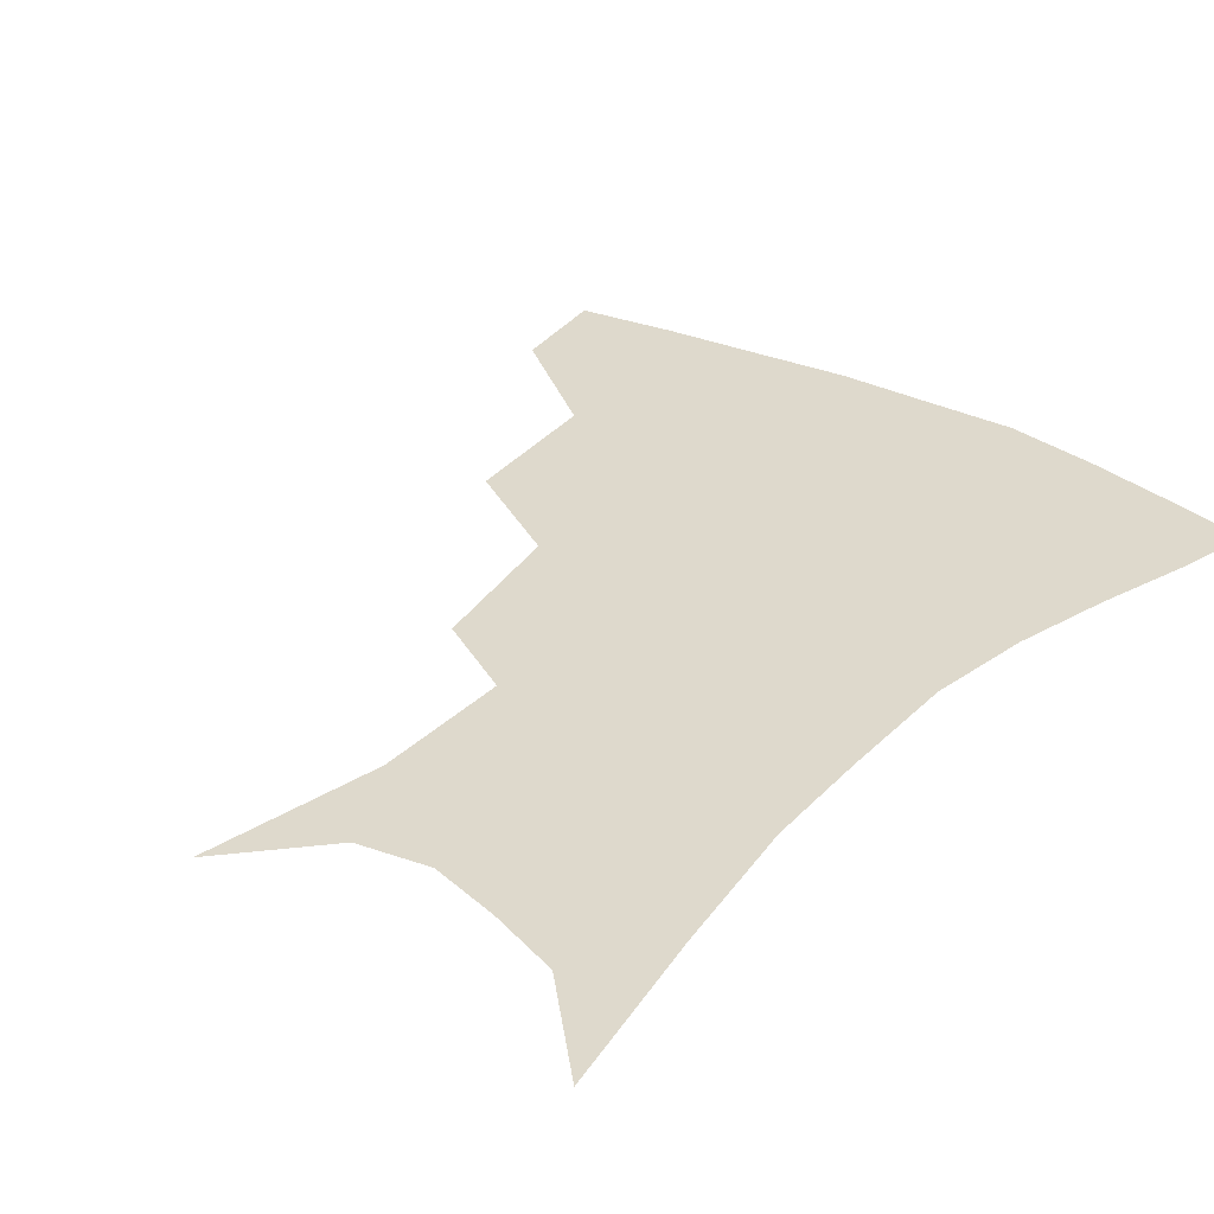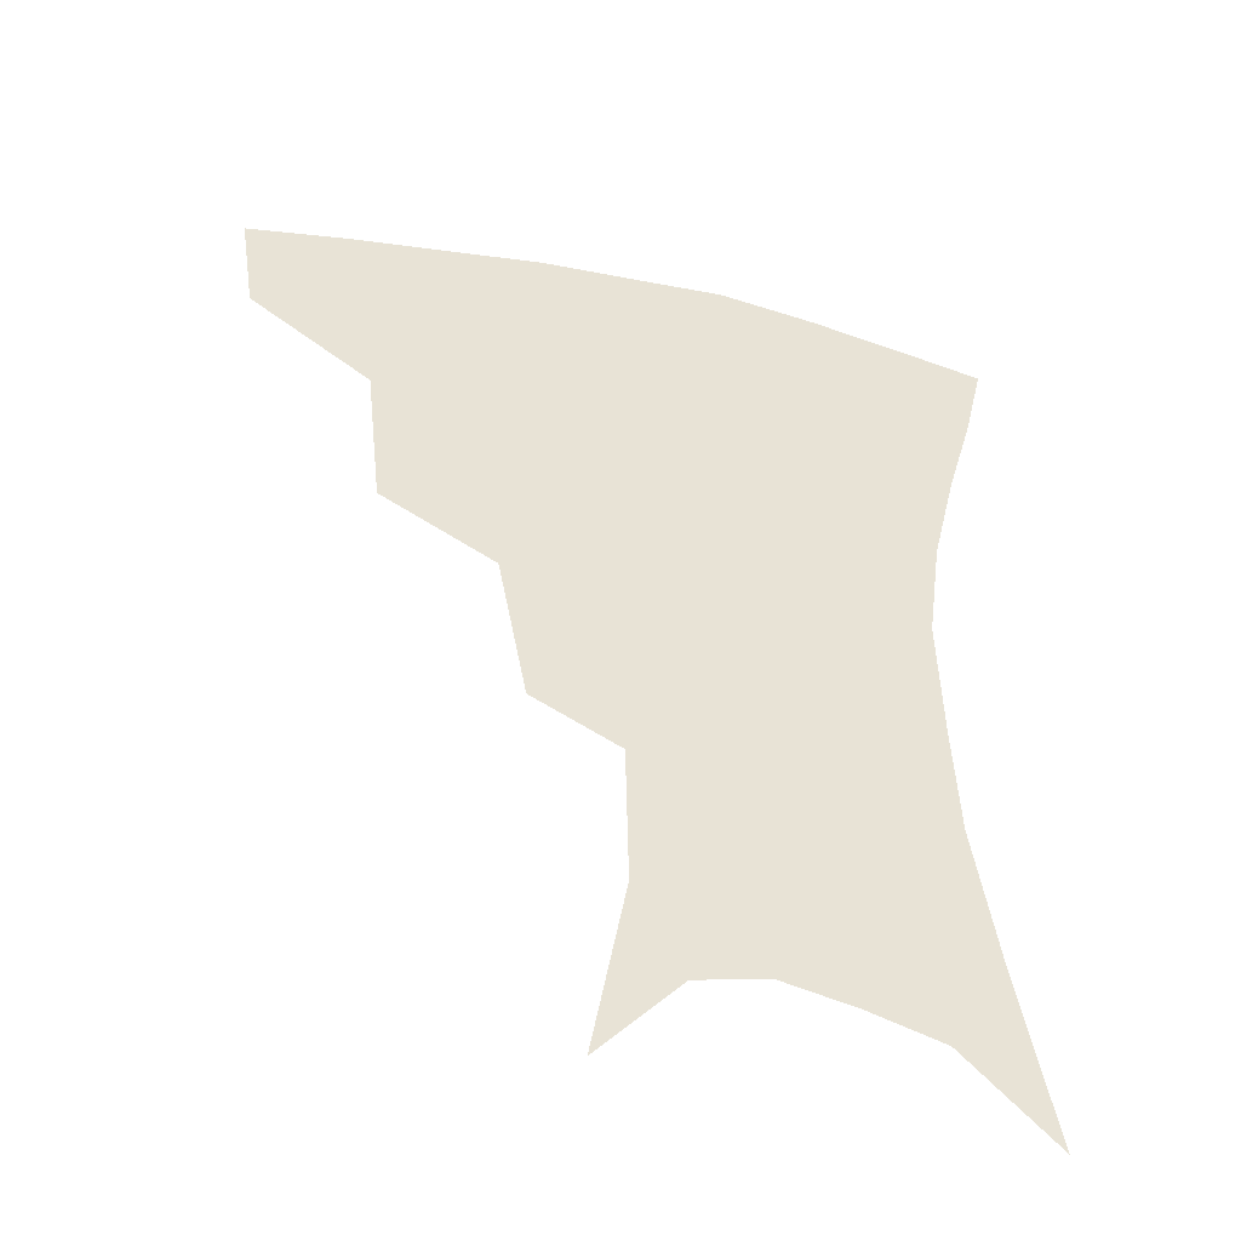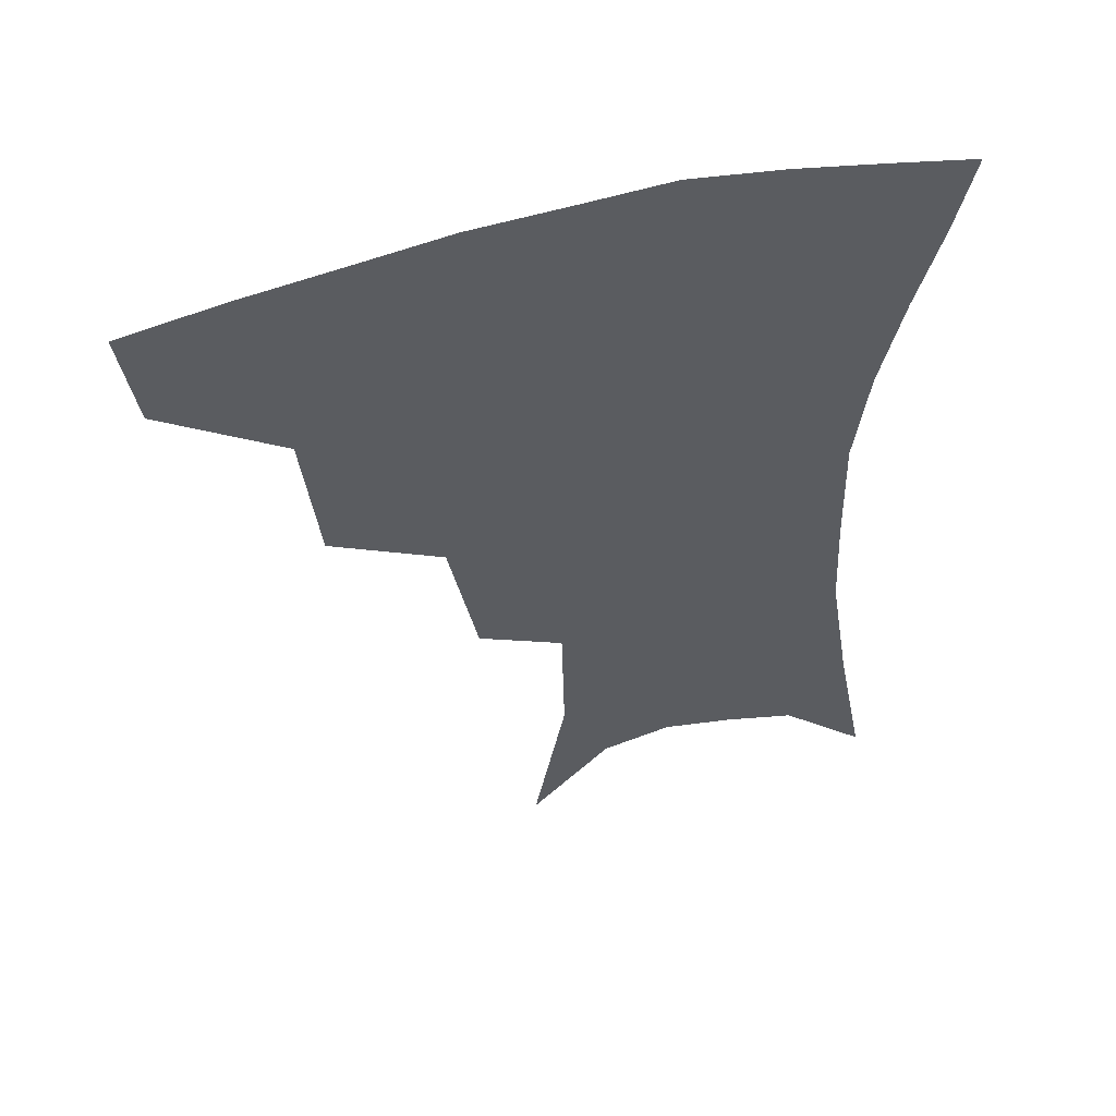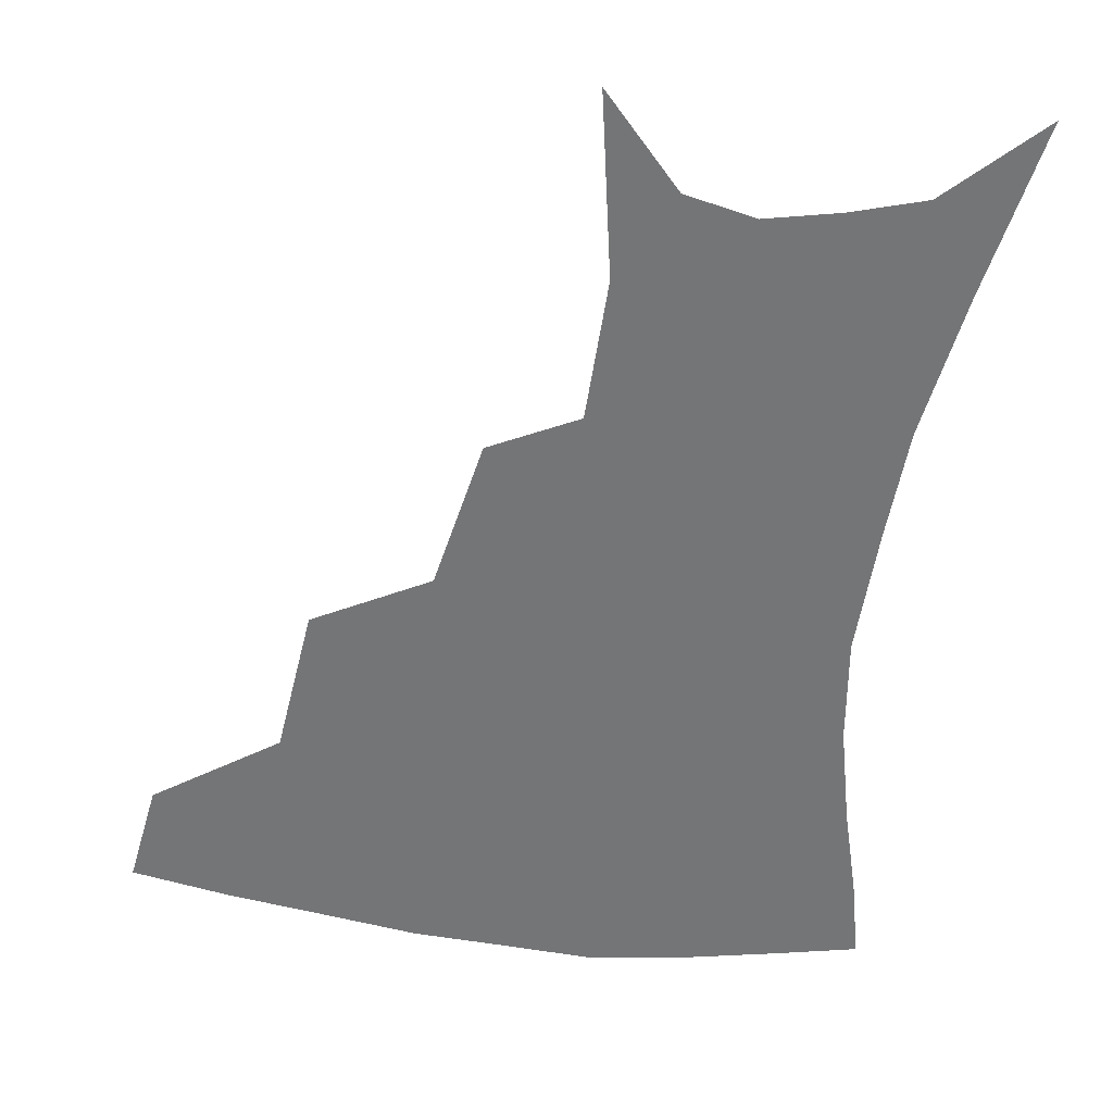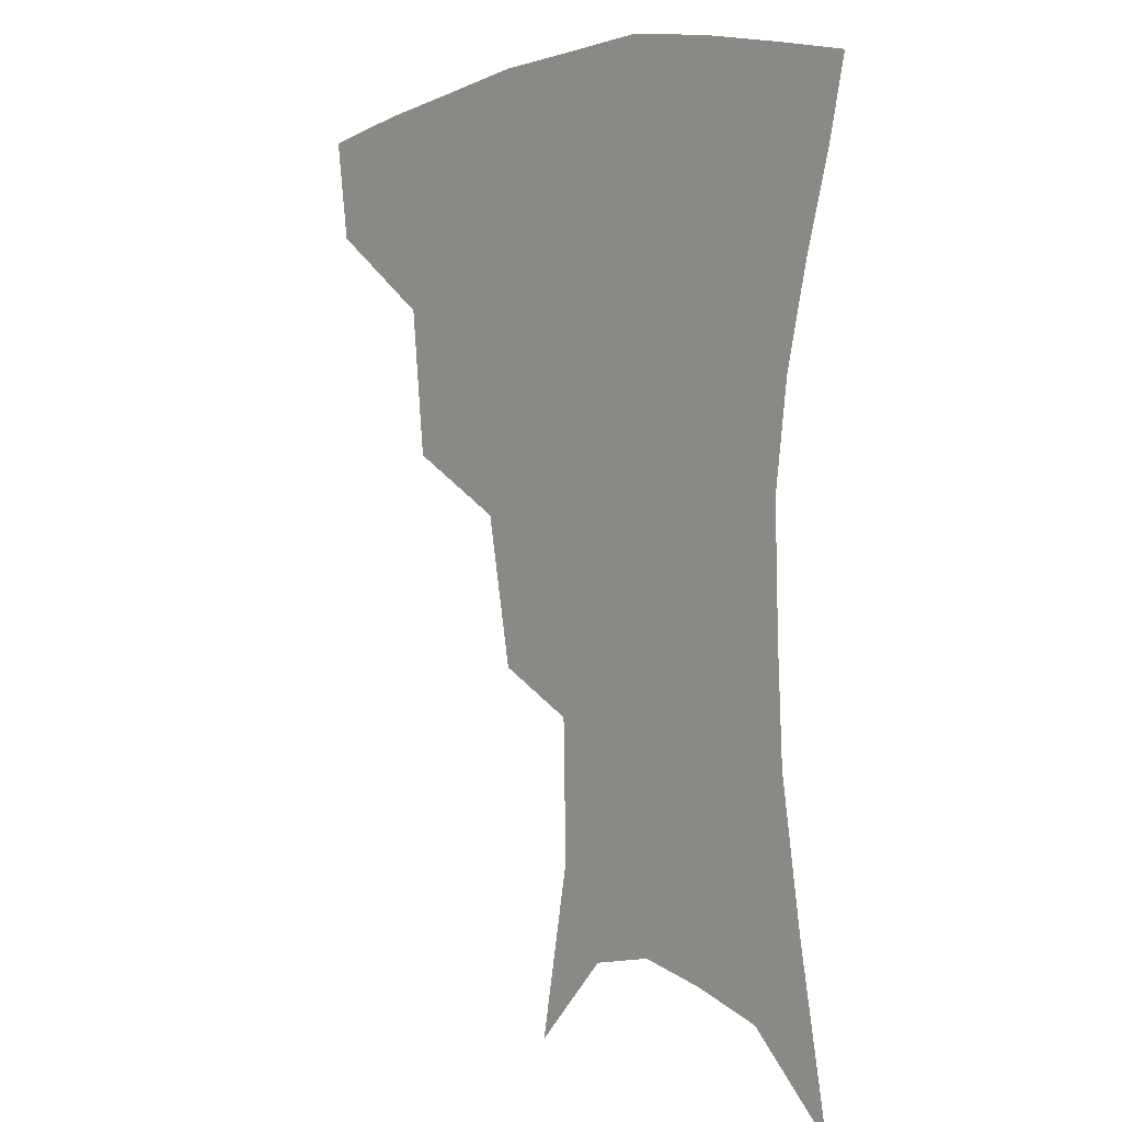
<metadata>
{"format":"obj","ext":"obj","renderer":"f3d","projection":"perspective","resolution":1024,"background":"white","views":[{"elev":32.0,"azim":38.1,"up":"+Z"},{"elev":-45.1,"azim":-14.7,"up":"+Y"},{"elev":54.5,"azim":-15.6,"up":"+Y"},{"elev":-56.5,"azim":-7.8,"up":"+Z"},{"elev":2.0,"azim":50.2,"up":"+Y"}]}
</metadata>
<code>
v 462.1 350.6 0
v 457.6 381.4 0
v 502.7 281.1 0
v 498 325.9 0
v 492.5 356.9 0
v 487.2 386.5 0
v 544.9 218.1 0
v 536.3 263 0
v 529.7 302.8 0
v 525.4 334.2 0
v 520.9 361.8 0
v 516.6 390.4 0
v 561.6 110.2 0
v 571.4 163.2 0
v 570.5 205.2 0
v 562.5 238.9 0
v 557.1 278.2 0
v 554.5 312.4 0
v 551.8 339.2 0
v 548.4 365.5 0
v 544.9 394.3 0
v 585.6 136.2 0
v 589.6 180.3 0
v 586.1 217 0
v 581.3 252.2 0
v 578.5 286.3 0
v 578.1 317.4 0
v 577.3 342 0
v 576.5 366.9 0
v 573.3 395.5 0
v 606.5 140.6 0
v 606.3 181.1 0
v 602.5 223.7 0
v 600.1 258.3 0
v 599.5 289.7 0
v 600.3 317.9 0
v 601.7 343 0
v 602.5 367.2 0
v 600.5 396.8 0
v 627.9 135.9 0
v 623.3 184.4 0
v 619.4 224.9 0
v 618.3 257.9 0
v 619.3 289.2 0
v 621.9 316.9 0
v 624.9 341.3 0
v 628.3 365.5 0
v 628.7 392.8 0
v 649.5 129.3 0
v 641.9 177.8 0
v 637.4 217.6 0
v 636.8 249.7 0
v 638.1 282 0
v 641.8 312.6 0
v 647.2 338.3 0
v 652.4 362.6 0
v 656.1 387.4 0
v 675.9 103.7 0
v 666.2 154.7 0
v 659.4 198.1 0
v 657.7 231 0
v 656.6 269.3 0
v 660.7 301 0
v 667.7 330.6 0
v 675.3 357.7 0
v 680.9 382.1 0
v 721 391 0
f 4 5 1
f 1 5 2
f 5 6 2
f 8 9 3
f 3 9 4
f 9 10 4
f 4 10 5
f 10 11 5
f 5 11 6
f 11 12 6
f 15 16 7
f 7 16 8
f 16 17 8
f 8 17 9
f 17 18 9
f 9 18 10
f 18 19 10
f 10 19 11
f 19 20 11
f 11 20 12
f 20 21 12
f 13 22 14
f 22 23 14
f 14 23 15
f 23 24 15
f 15 24 16
f 24 25 16
f 16 25 17
f 25 26 17
f 17 26 18
f 26 27 18
f 18 27 19
f 27 28 19
f 19 28 20
f 28 29 20
f 20 29 21
f 29 30 21
f 22 31 23
f 31 32 23
f 23 32 24
f 32 33 24
f 24 33 25
f 33 34 25
f 25 34 26
f 34 35 26
f 26 35 27
f 35 36 27
f 27 36 28
f 36 37 28
f 28 37 29
f 37 38 29
f 29 38 30
f 38 39 30
f 31 40 32
f 40 41 32
f 32 41 33
f 41 42 33
f 33 42 34
f 42 43 34
f 34 43 35
f 43 44 35
f 35 44 36
f 44 45 36
f 36 45 37
f 45 46 37
f 37 46 38
f 46 47 38
f 38 47 39
f 47 48 39
f 40 49 41
f 49 50 41
f 41 50 42
f 50 51 42
f 42 51 43
f 51 52 43
f 43 52 44
f 52 53 44
f 44 53 45
f 53 54 45
f 45 54 46
f 54 55 46
f 46 55 47
f 55 56 47
f 47 56 48
f 56 57 48
f 49 58 50
f 58 59 50
f 50 59 51
f 59 60 51
f 51 60 52
f 60 61 52
f 52 61 53
f 61 62 53
f 53 62 54
f 62 63 54
f 54 63 55
f 63 64 55
f 55 64 56
f 64 65 56
f 56 65 57
f 65 66 57

</code>
